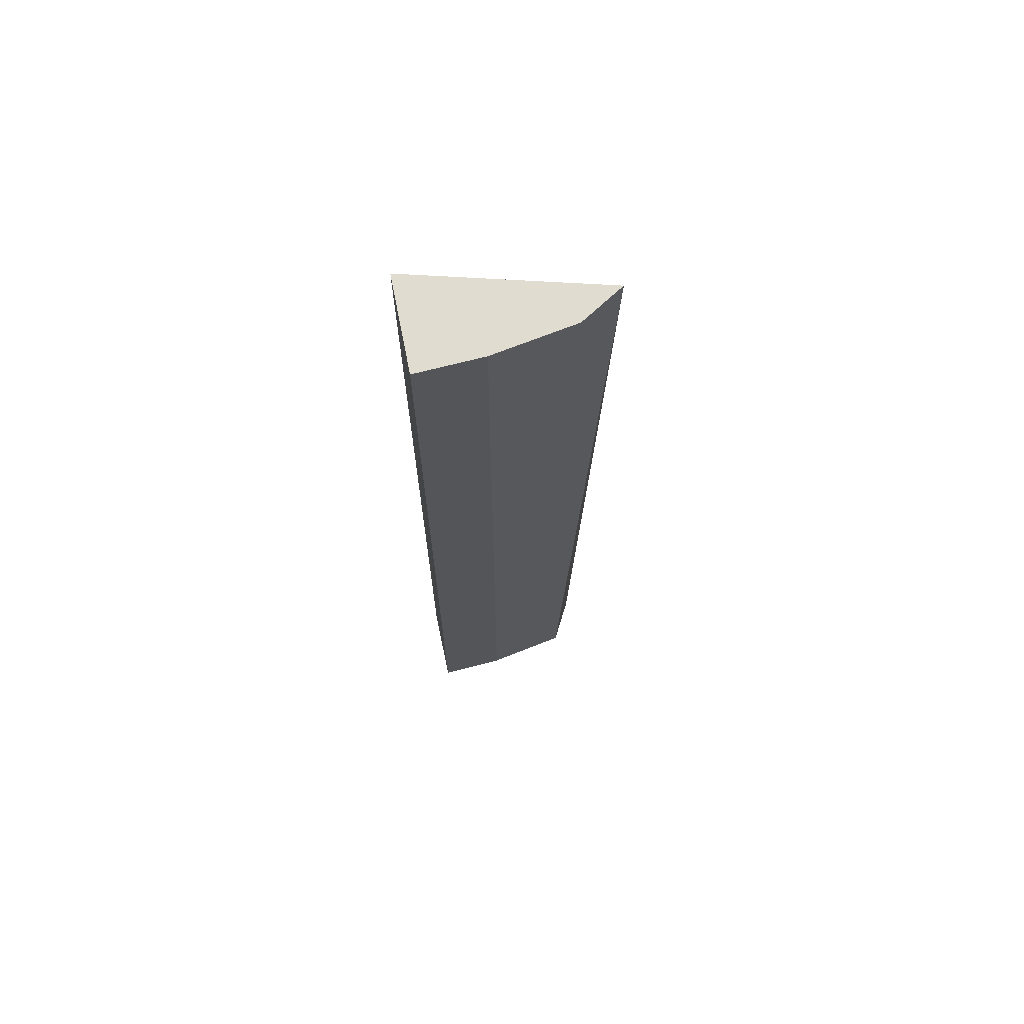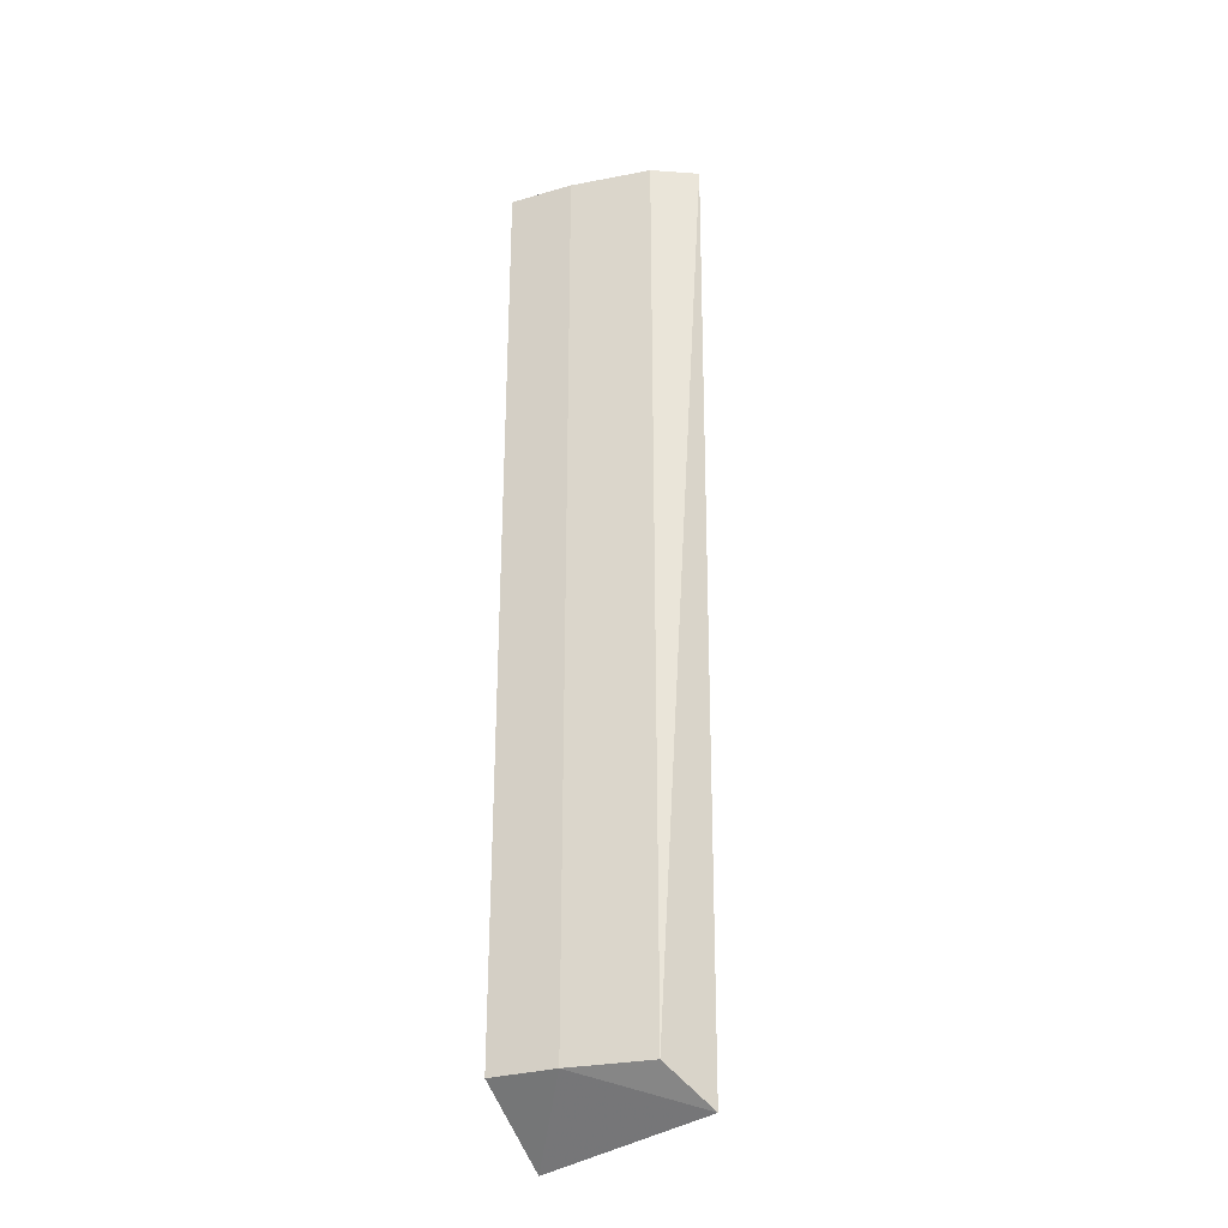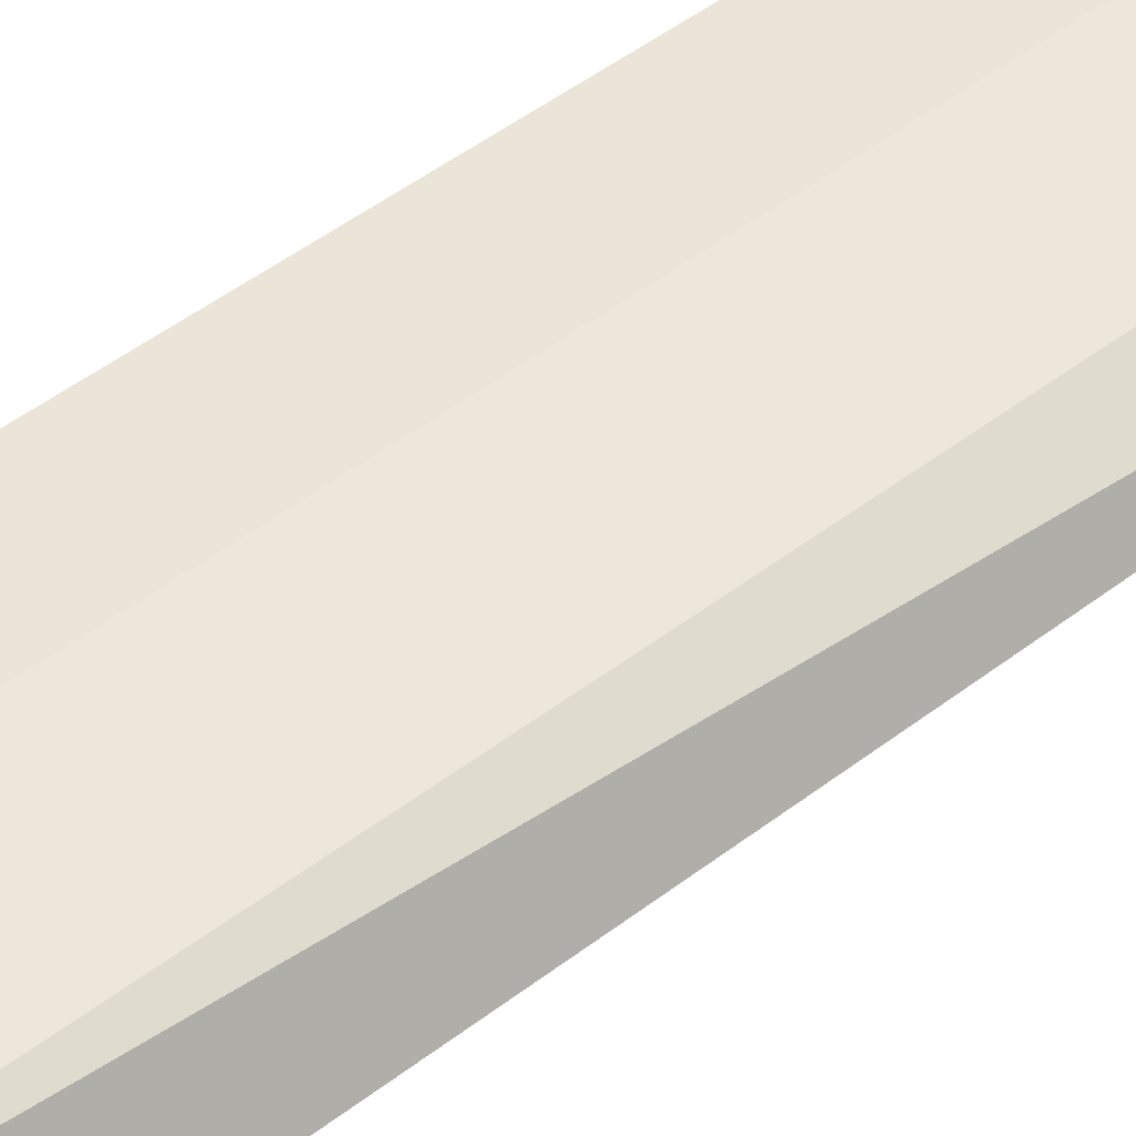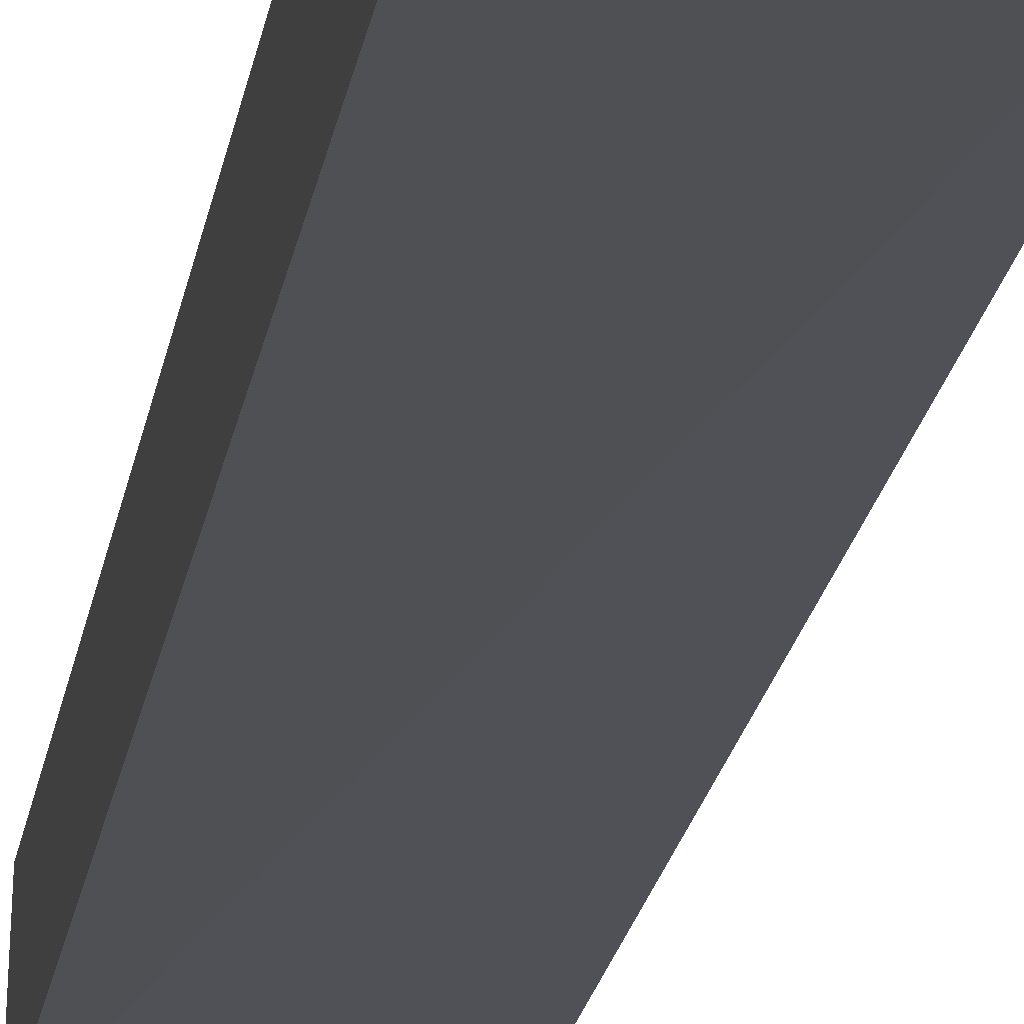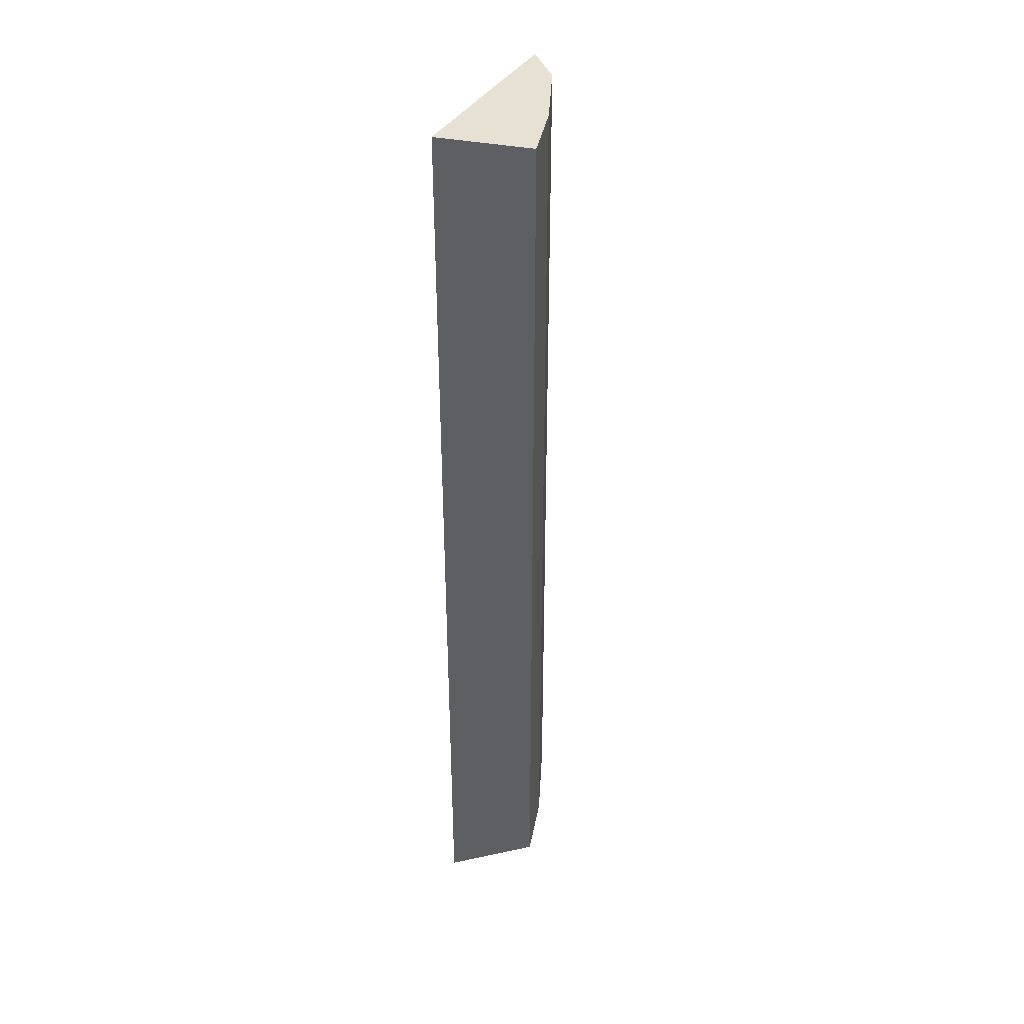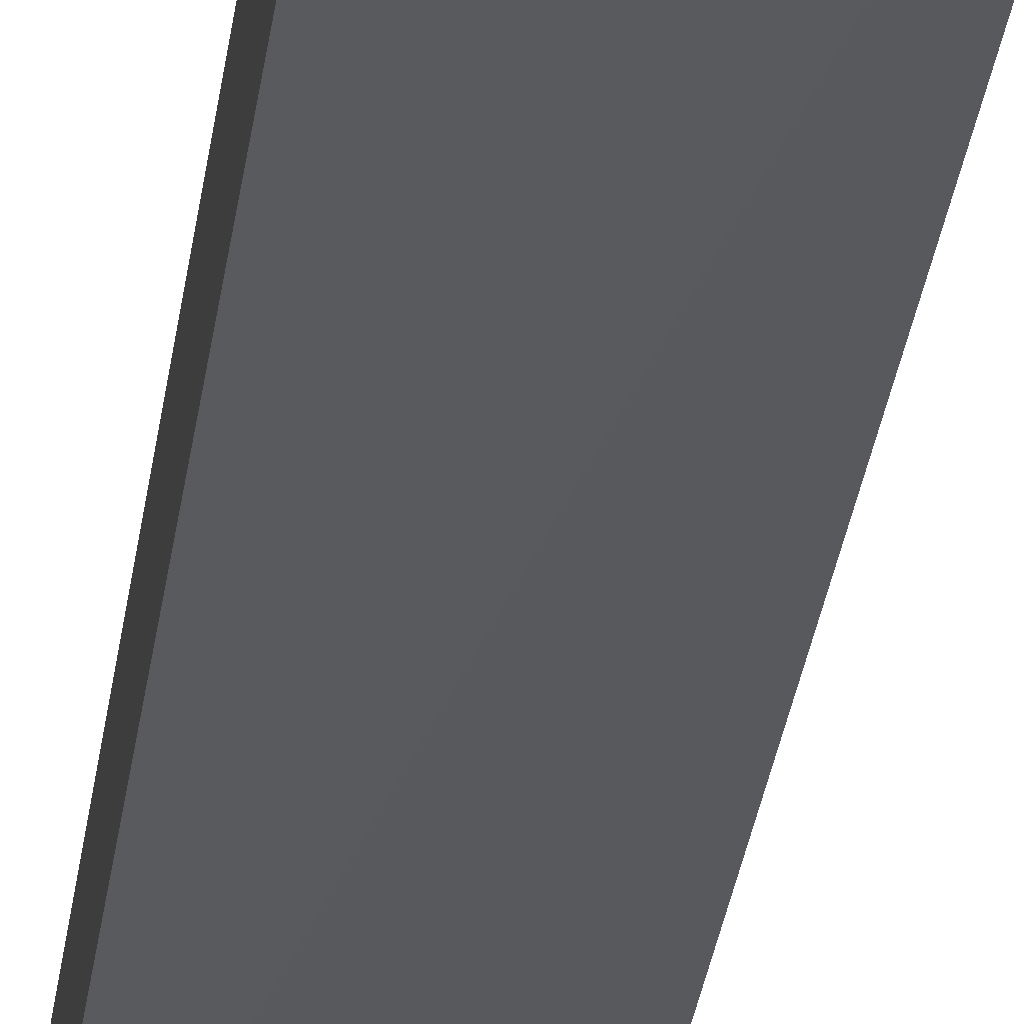
<metadata>
{"format":"obj","ext":"obj","renderer":"f3d","projection":"perspective","resolution":1024,"background":"white","views":[{"elev":69.5,"azim":170.3,"up":"+Z"},{"elev":-30.1,"azim":-152.2,"up":"+Z"},{"elev":40.1,"azim":-134.9,"up":"+Y"},{"elev":-20.2,"azim":171.2,"up":"+Y"},{"elev":38.8,"azim":105.3,"up":"+Z"},{"elev":-33.0,"azim":171.9,"up":"+Y"}]}
</metadata>
<code>
v 0.01786 0.1943 0.3409
v 0.01786 0.1943 -0.4853
v 0.01574 0.2745 0.3409
v -0.03966 0.2697 0.3409
v -0.1292 0.2102 -0.4651
v -0.1434 0.2316 0.3409
v 0.01574 0.2745 -0.438
v -0.03966 0.2697 -0.438
v -0.1085 0.255 -0.438
v -0.1085 0.255 0.3409
f 1 2 3
f 1 3 4
f 5 2 1
f 6 5 1
f 7 3 2
f 7 4 3
f 8 7 2
f 8 2 5
f 8 4 7
f 9 8 5
f 9 5 6
f 10 9 6
f 10 4 8
f 10 8 9
f 10 6 1
f 10 1 4

</code>
